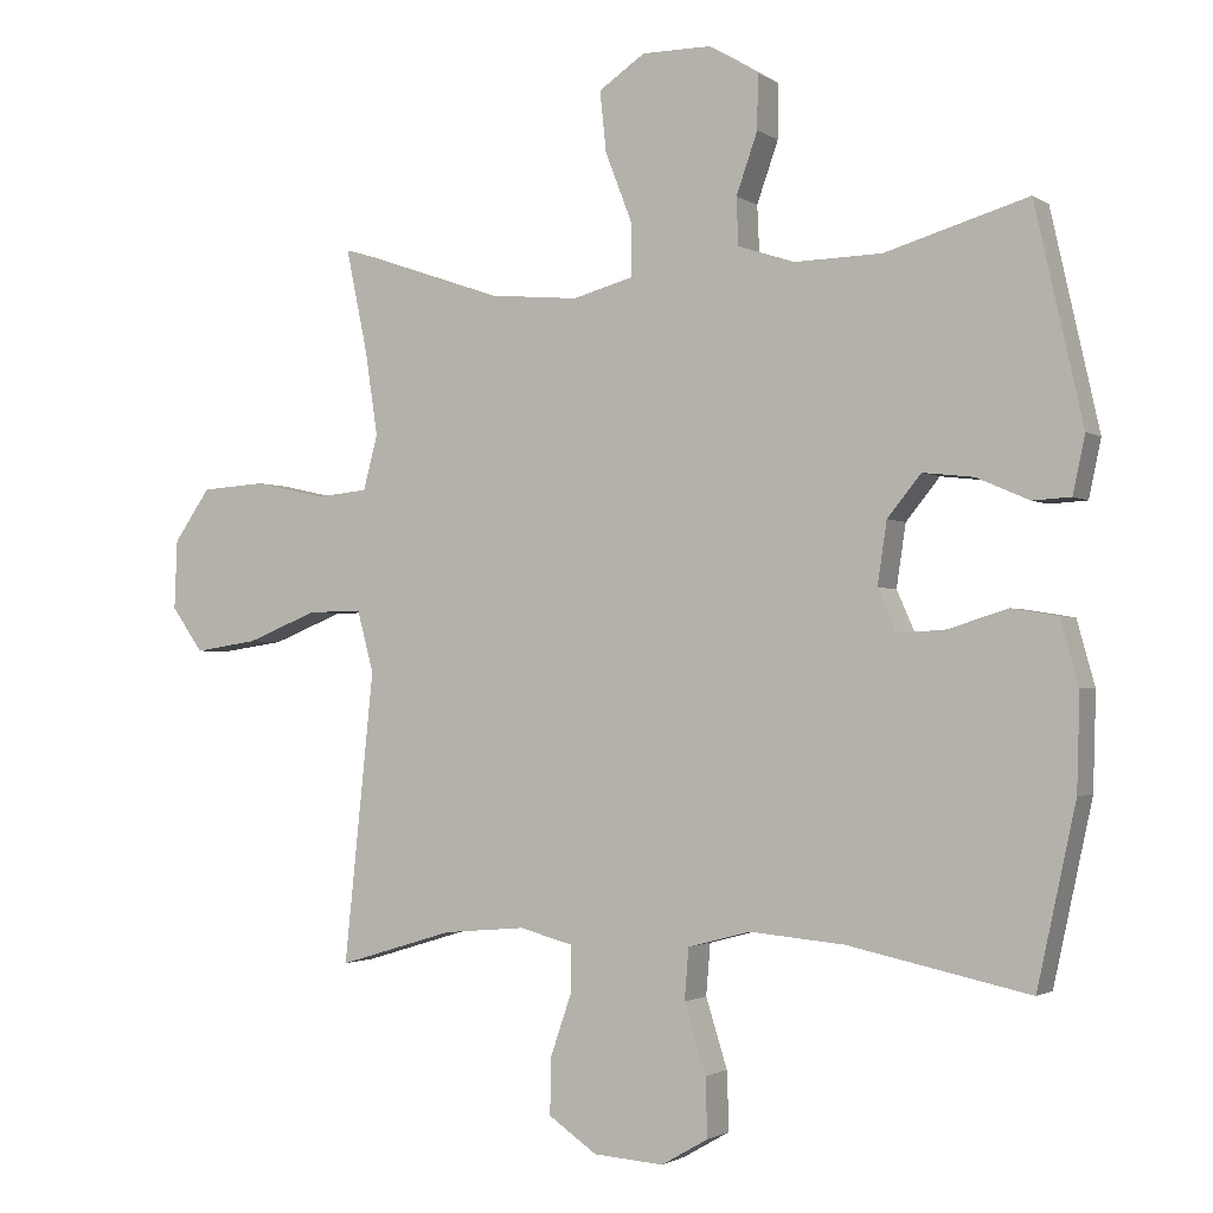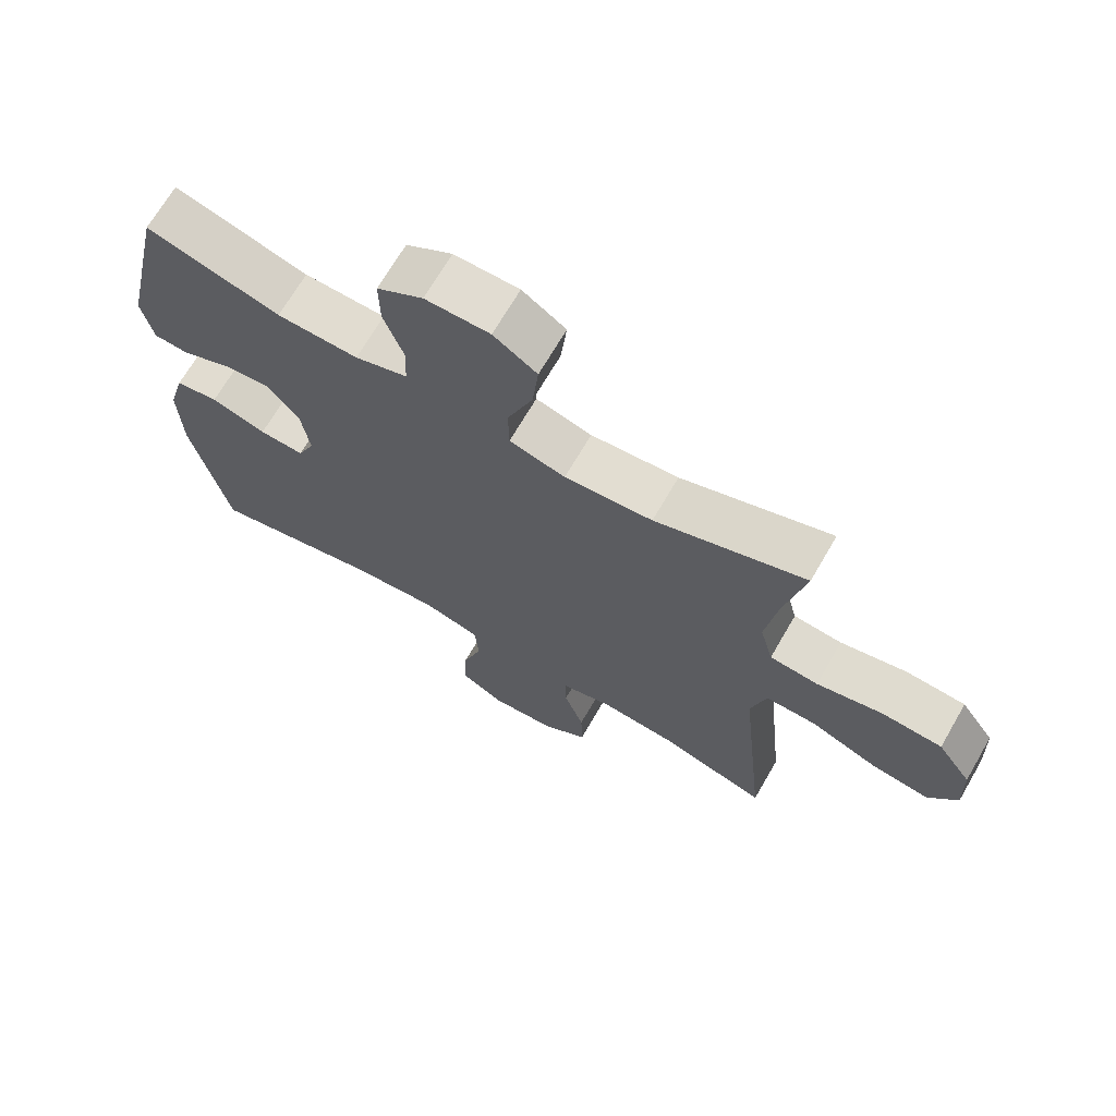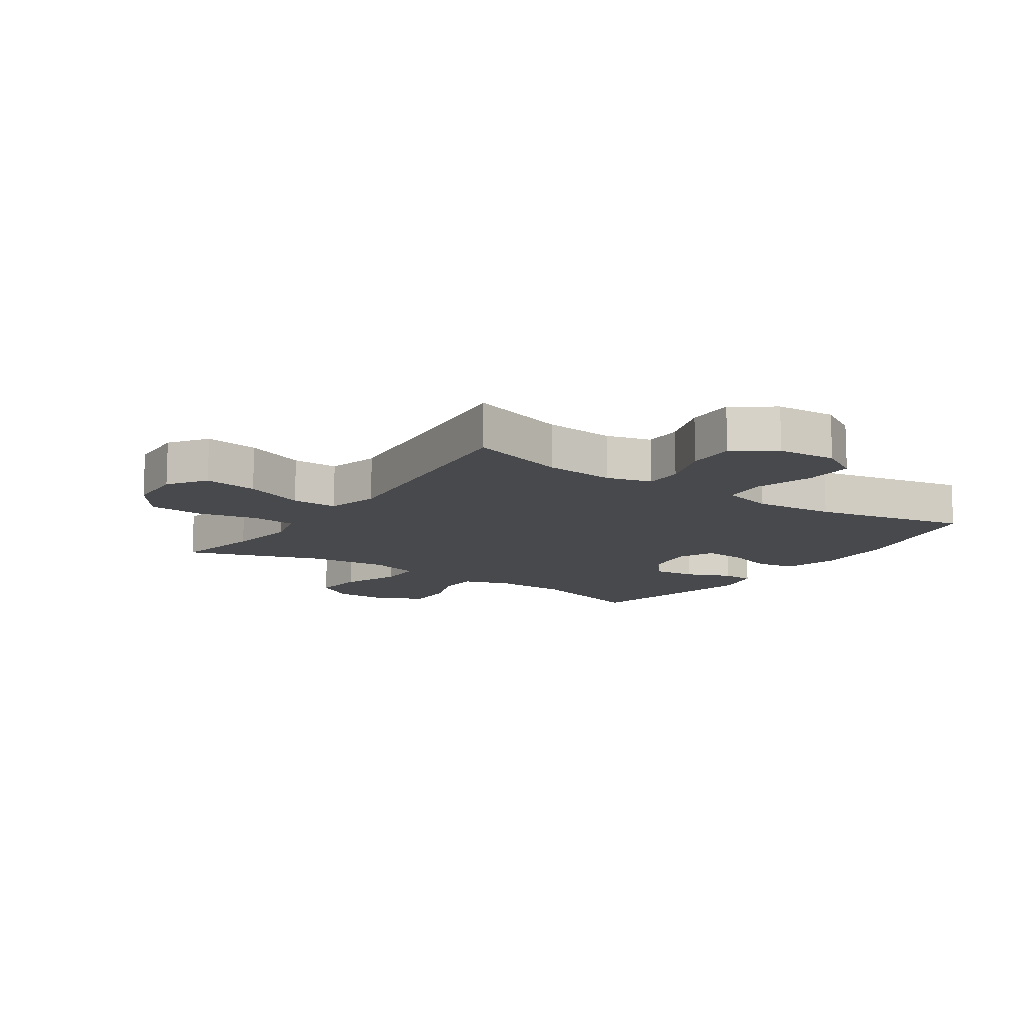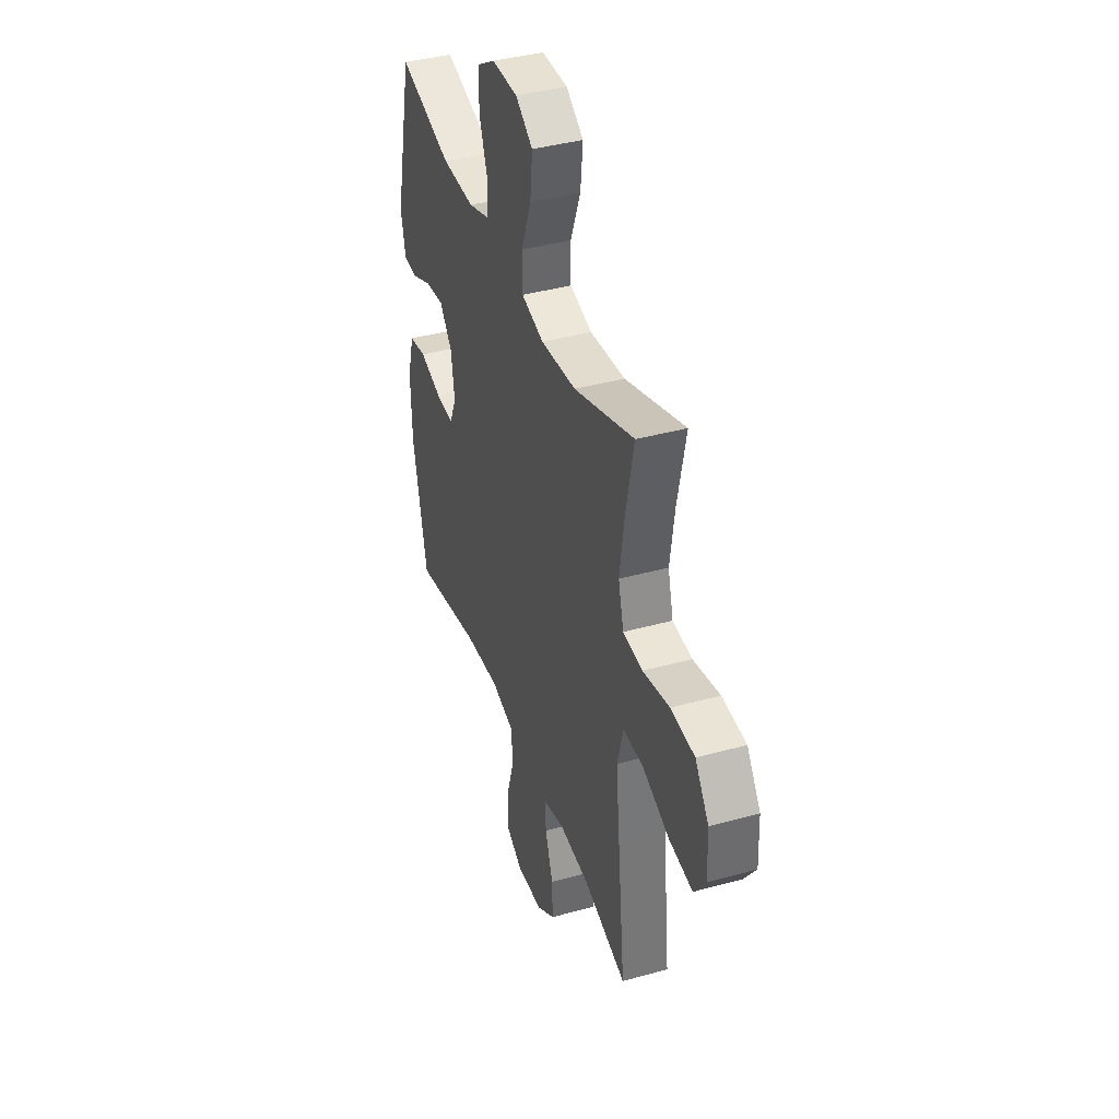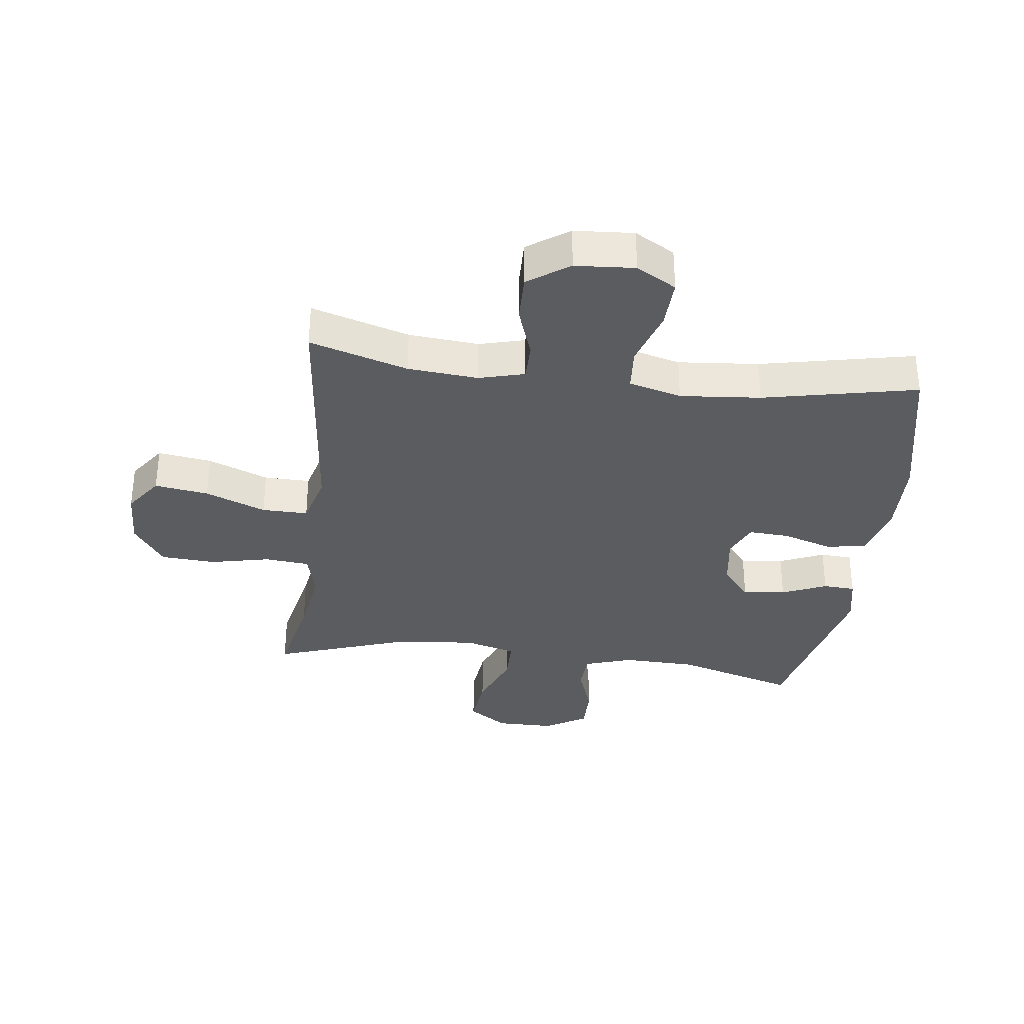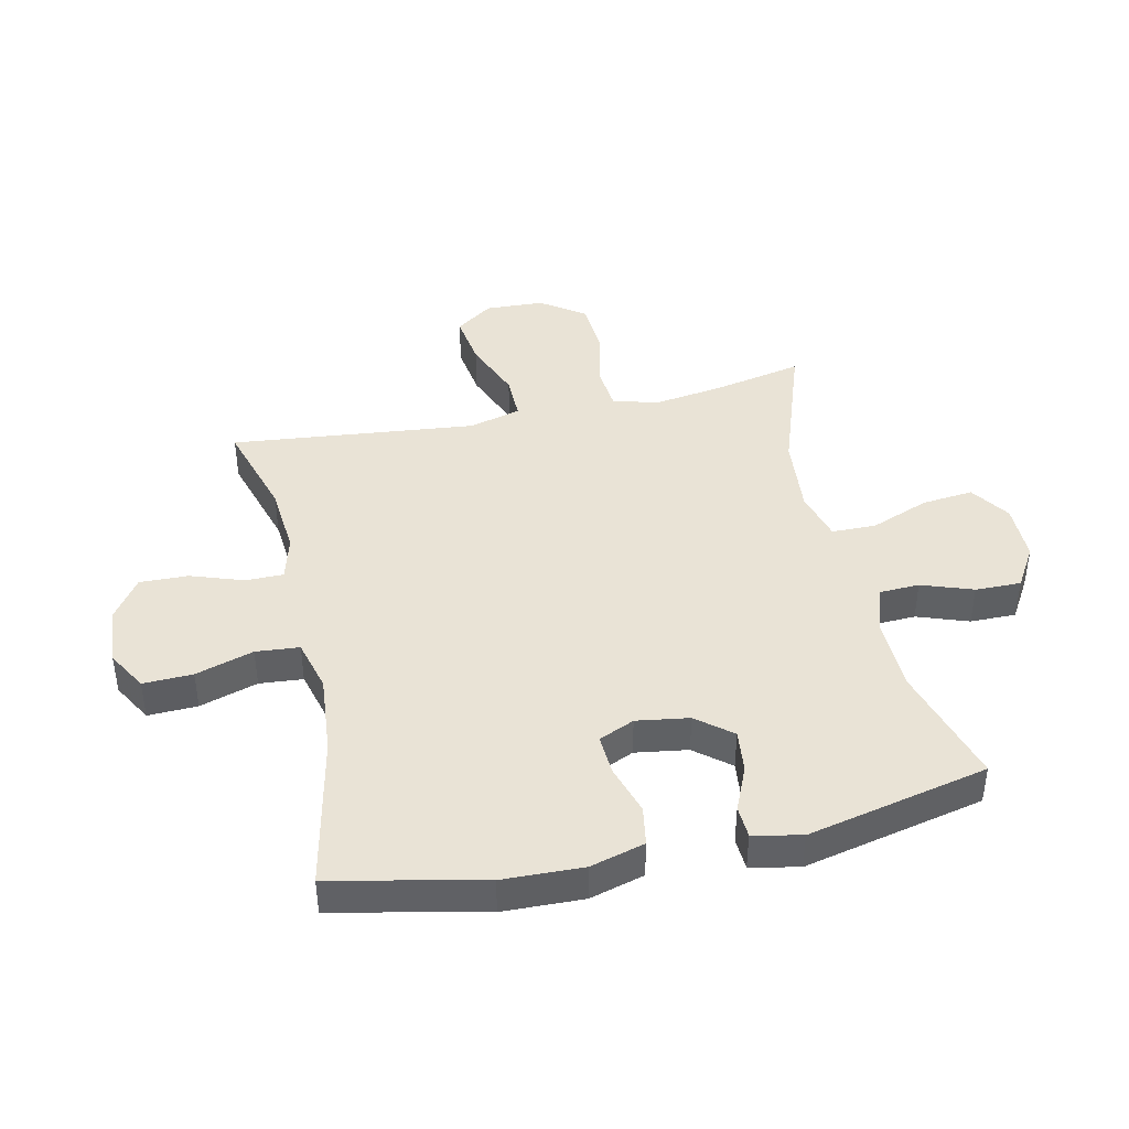
<metadata>
{"format":"obj","ext":"obj","renderer":"f3d","projection":"perspective","resolution":1024,"background":"white","views":[{"elev":-1.8,"azim":-153.9,"up":"+Z"},{"elev":69.0,"azim":30.1,"up":"+Z"},{"elev":-12.2,"azim":145.8,"up":"+Y"},{"elev":39.6,"azim":71.0,"up":"+Z"},{"elev":-33.7,"azim":172.8,"up":"+Y"},{"elev":42.1,"azim":-102.4,"up":"+Y"}]}
</metadata>
<code>
v 0.5 0.07 -0.5
v 0.338 0.07 -0.451
v 0.222 0.07 -0.441
v 0.147 0.07 -0.461
v 0.147 0.07 -0.524
v 0.177 0.07 -0.611
v 0.179 0.07 -0.691
v 0.111 0.07 -0.738
v 0.013 0.07 -0.745
v -0.053 0.07 -0.707
v -0.05 0.07 -0.625
v -0.02 0.07 -0.529
v -0.026 0.07 -0.457
v -0.113 0.07 -0.434
v -0.246 0.07 -0.446
v -0.5 0.07 -0.5
v -0.554 0.07 -0.251
v -0.558 0.07 -0.118
v -0.533 0.07 -0.028
v -0.468 0.07 -0.017
v -0.385 0.07 -0.043
v -0.318 0.07 -0.047
v -0.292 0.07 0.012
v -0.305 0.07 0.099
v -0.352 0.07 0.157
v -0.423 0.07 0.149
v -0.497 0.07 0.117
v -0.55 0.07 0.12
v -0.567 0.07 0.2
v -0.5 0.07 0.5
v -0.3 0.07 0.441
v -0.178 0.07 0.438
v -0.099 0.07 0.464
v -0.096 0.07 0.53
v -0.126 0.07 0.615
v -0.127 0.07 0.691
v -0.058 0.07 0.733
v 0.039 0.07 0.733
v 0.104 0.07 0.689
v 0.095 0.07 0.604
v 0.057 0.07 0.506
v 0.058 0.07 0.433
v 0.142 0.07 0.41
v 0.274 0.07 0.422
v 0.5 0.07 0.5
v 0.469 0.07 0.352
v 0.452 0.07 0.237
v 0.472 0.07 0.161
v 0.545 0.07 0.154
v 0.645 0.07 0.176
v 0.735 0.07 0.17
v 0.786 0.07 0.097
v 0.79 0.07 0
v 0.746 0.07 -0.062
v 0.657 0.07 -0.049
v 0.557 0.07 -0.009
v 0.481 0.07 -0.008
v 0.458 0.07 -0.094
v 0.472 0.07 -0.23
v 0.5 0 -0.5
v 0.338 0 -0.451
v 0.222 0 -0.441
v 0.147 0 -0.461
v 0.147 0 -0.524
v 0.177 0 -0.611
v 0.179 0 -0.691
v 0.111 0 -0.738
v 0.013 0 -0.745
v -0.053 0 -0.707
v -0.05 0 -0.625
v -0.02 0 -0.529
v -0.026 0 -0.457
v -0.113 0 -0.434
v -0.246 0 -0.446
v -0.5 0 -0.5
v -0.554 0 -0.251
v -0.558 0 -0.118
v -0.533 0 -0.028
v -0.468 0 -0.017
v -0.385 0 -0.043
v -0.318 0 -0.047
v -0.292 0 0.012
v -0.305 0 0.099
v -0.352 0 0.157
v -0.423 0 0.149
v -0.497 0 0.117
v -0.55 0 0.12
v -0.567 0 0.2
v -0.5 0 0.5
v -0.3 0 0.441
v -0.178 0 0.438
v -0.099 0 0.464
v -0.096 0 0.53
v -0.126 0 0.615
v -0.127 0 0.691
v -0.058 0 0.733
v 0.039 0 0.733
v 0.104 0 0.689
v 0.095 0 0.604
v 0.057 0 0.506
v 0.058 0 0.433
v 0.142 0 0.41
v 0.274 0 0.422
v 0.5 0 0.5
v 0.469 0 0.352
v 0.452 0 0.237
v 0.472 0 0.161
v 0.545 0 0.154
v 0.645 0 0.176
v 0.735 0 0.17
v 0.786 0 0.097
v 0.79 0 0
v 0.746 0 -0.062
v 0.657 0 -0.049
v 0.557 0 -0.009
v 0.481 0 -0.008
v 0.458 0 -0.094
v 0.472 0 -0.23
f 53 54 55 56
f 53 56 57
f 52 53 57
f 49 50 51 52
f 48 49 52 57
f 47 48 57 58
f 44 45 46
f 43 44 46 47
f 42 43 47 58
f 38 39 40 41
f 38 41 42
f 37 38 42
f 34 35 36 37
f 33 34 37 42
f 32 33 42 58
f 28 29 30 31
f 26 27 28 31
f 25 26 31 32
f 24 25 32 58
f 18 19 20 21
f 18 21 22
f 15 16 17 18
f 14 15 18 22
f 13 14 22 23
f 9 10 11 12
f 9 12 13
f 8 9 13
f 5 6 7 8
f 4 5 8 13
f 3 4 13 23
f 59 1 2
f 23 24 58 59
f 2 3 23 59
f 115 114 113 112
f 116 115 112
f 116 112 111
f 111 110 109 108
f 116 111 108 107
f 117 116 107 106
f 105 104 103
f 106 105 103 102
f 117 106 102 101
f 100 99 98 97
f 101 100 97
f 101 97 96
f 96 95 94 93
f 101 96 93 92
f 117 101 92 91
f 90 89 88 87
f 90 87 86 85
f 91 90 85 84
f 117 91 84 83
f 80 79 78 77
f 81 80 77
f 77 76 75 74
f 81 77 74 73
f 82 81 73 72
f 71 70 69 68
f 72 71 68
f 72 68 67
f 67 66 65 64
f 72 67 64 63
f 82 72 63 62
f 61 60 118
f 118 117 83 82
f 118 82 62 61
f 1 60 61 2
f 2 61 62 3
f 3 62 63 4
f 4 63 64 5
f 5 64 65 6
f 6 65 66 7
f 7 66 67 8
f 8 67 68 9
f 9 68 69 10
f 10 69 70 11
f 11 70 71 12
f 12 71 72 13
f 13 72 73 14
f 14 73 74 15
f 15 74 75 16
f 16 75 76 17
f 17 76 77 18
f 18 77 78 19
f 19 78 79 20
f 20 79 80 21
f 21 80 81 22
f 22 81 82 23
f 23 82 83 24
f 24 83 84 25
f 25 84 85 26
f 26 85 86 27
f 27 86 87 28
f 28 87 88 29
f 29 88 89 30
f 30 89 90 31
f 31 90 91 32
f 32 91 92 33
f 33 92 93 34
f 34 93 94 35
f 35 94 95 36
f 36 95 96 37
f 37 96 97 38
f 38 97 98 39
f 39 98 99 40
f 40 99 100 41
f 41 100 101 42
f 42 101 102 43
f 43 102 103 44
f 44 103 104 45
f 45 104 105 46
f 46 105 106 47
f 47 106 107 48
f 48 107 108 49
f 49 108 109 50
f 50 109 110 51
f 51 110 111 52
f 52 111 112 53
f 53 112 113 54
f 54 113 114 55
f 55 114 115 56
f 56 115 116 57
f 57 116 117 58
f 58 117 118 59
f 59 118 60 1

</code>
